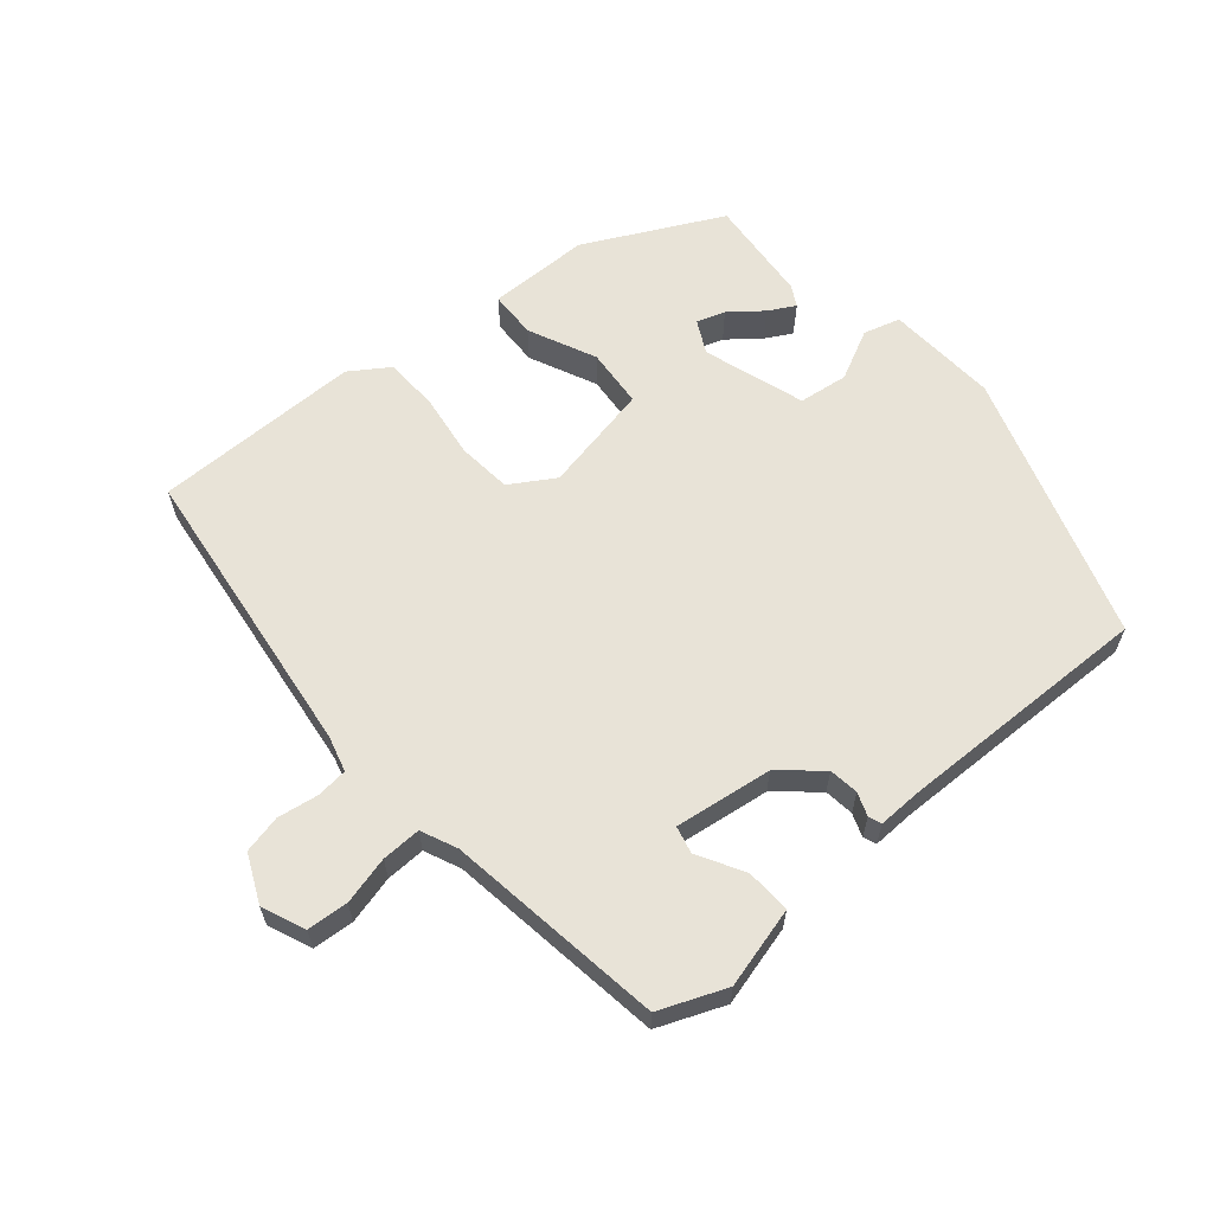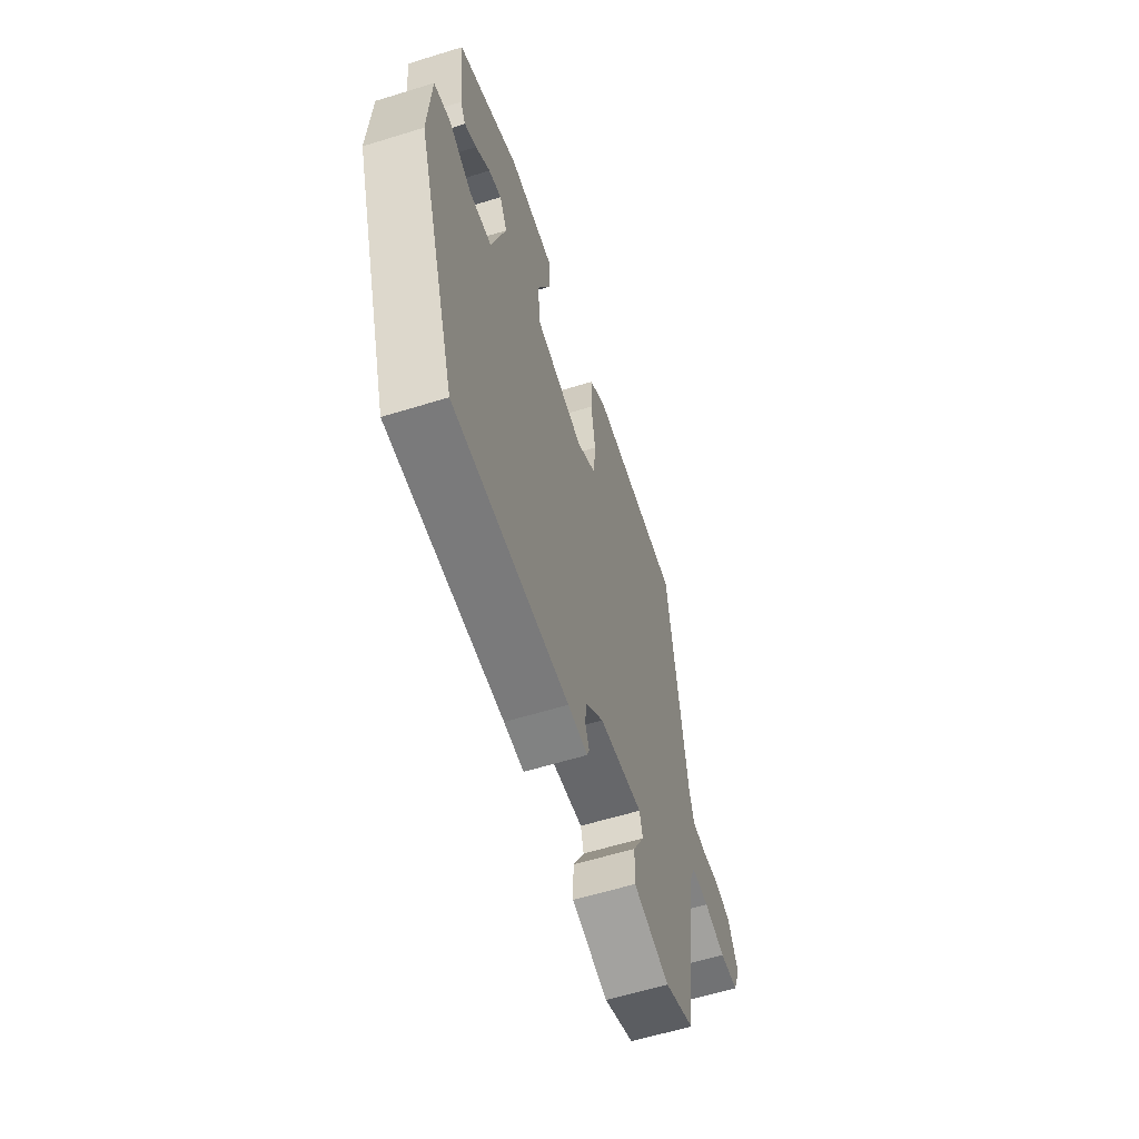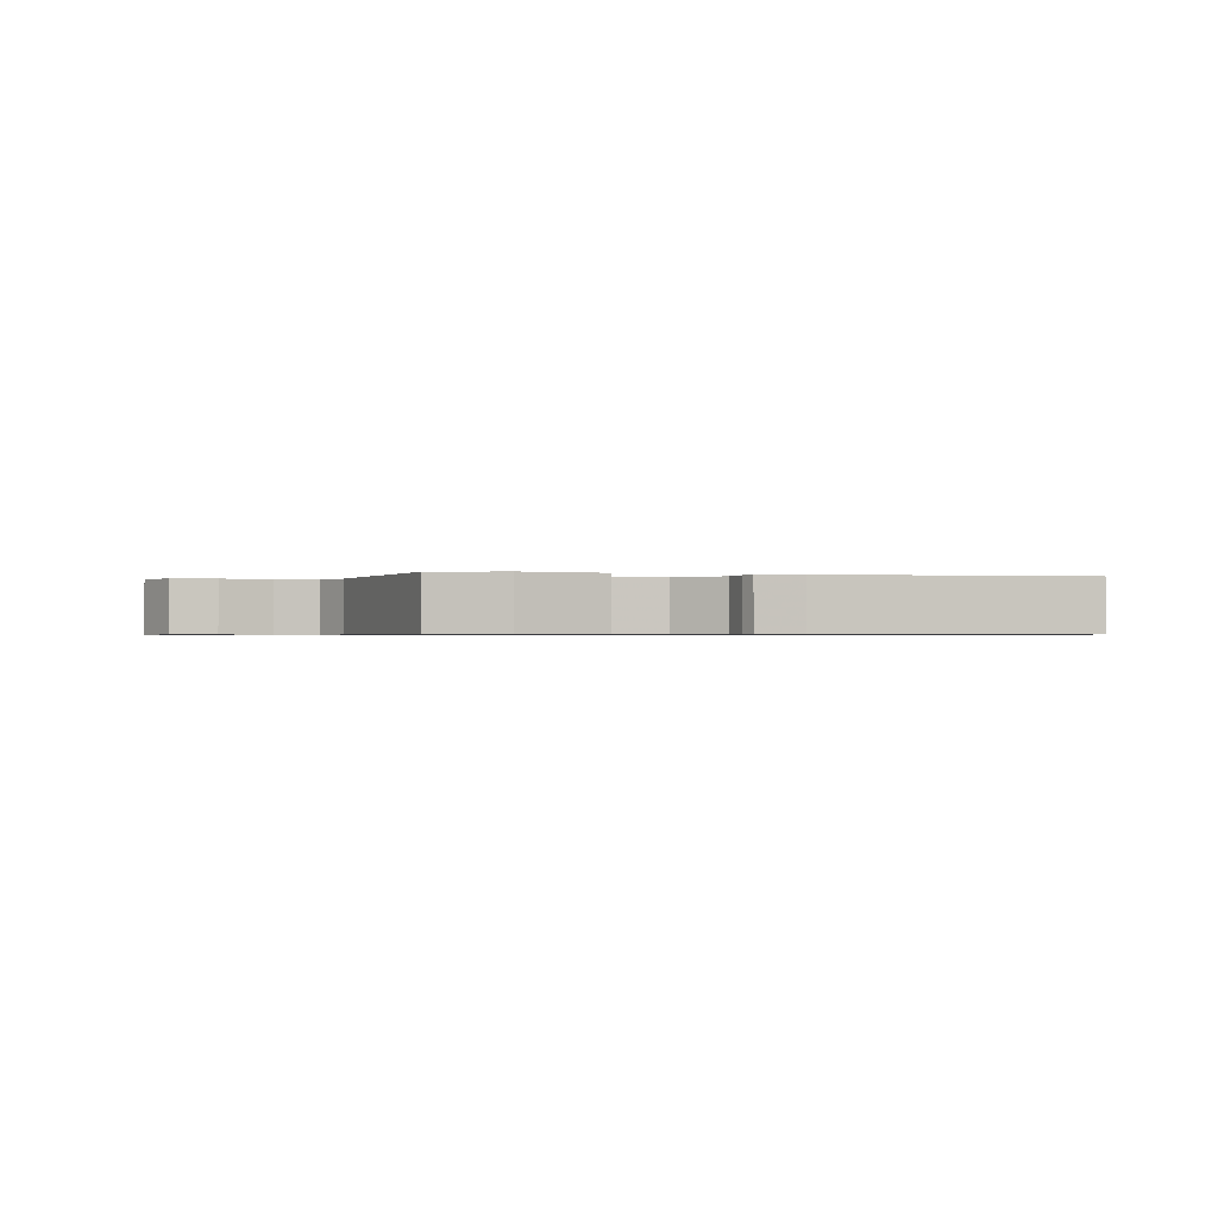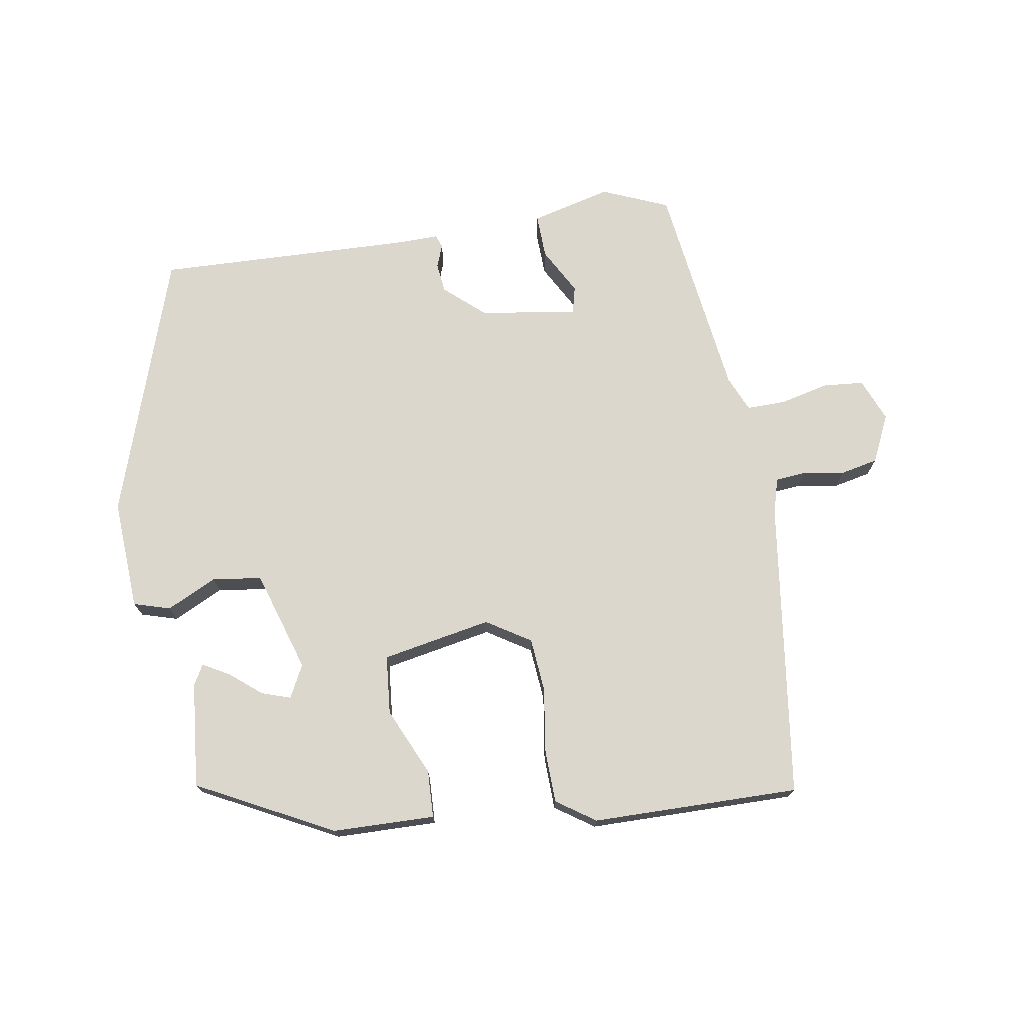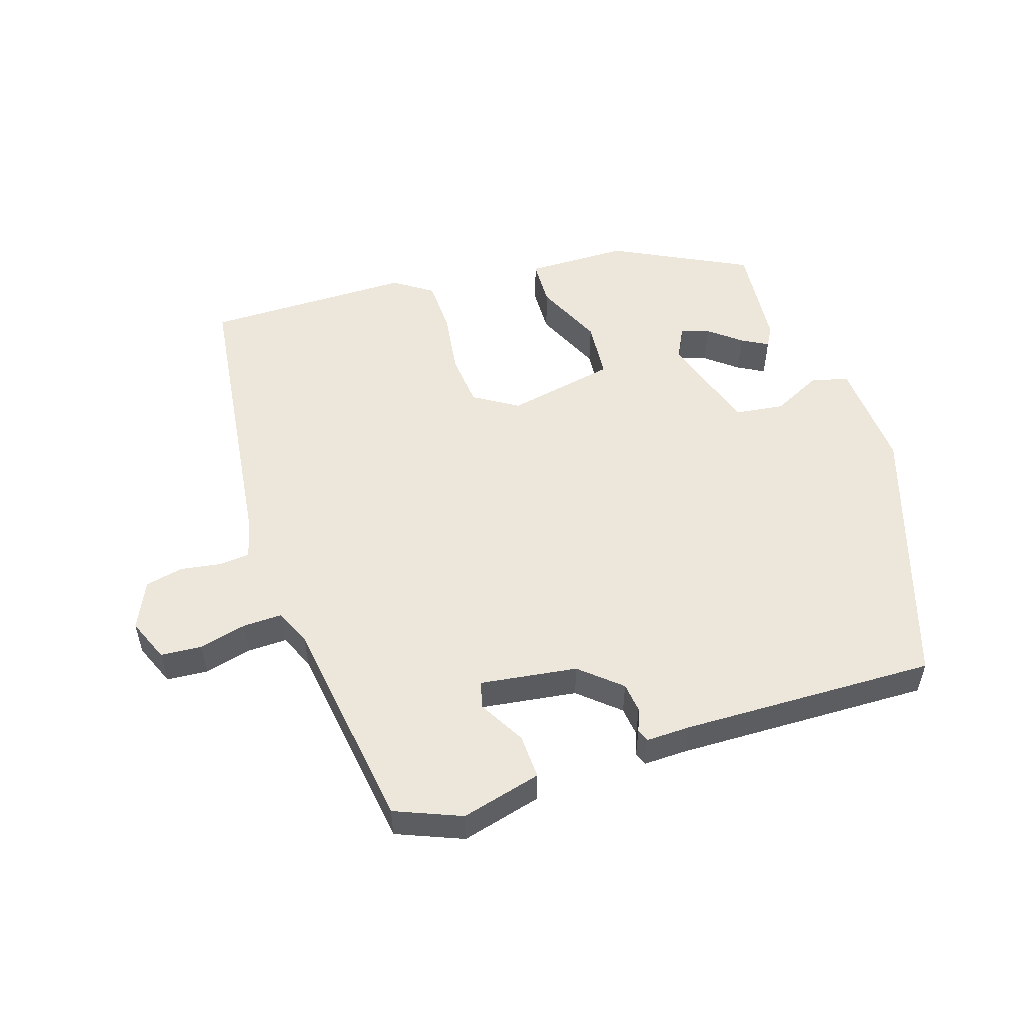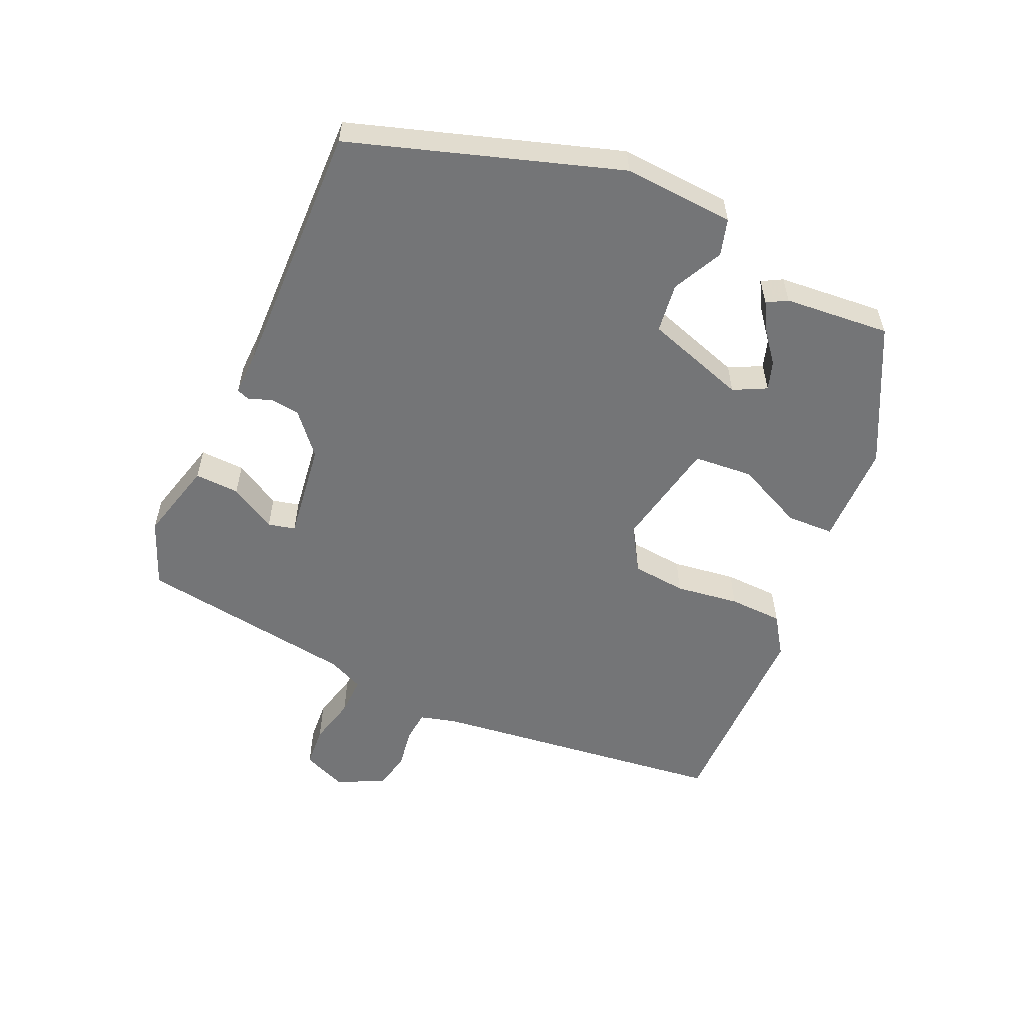
<metadata>
{"format":"obj","ext":"obj","renderer":"f3d","projection":"perspective","resolution":1024,"background":"white","views":[{"elev":62.2,"azim":139.1,"up":"+Y"},{"elev":-59.8,"azim":-72.4,"up":"+Z"},{"elev":-0.7,"azim":165.6,"up":"+Y"},{"elev":73.4,"azim":-9.3,"up":"+Y"},{"elev":53.1,"azim":161.7,"up":"+Y"},{"elev":-56.5,"azim":-114.6,"up":"+Y"}]}
</metadata>
<code>
v 0.43 0.07 0.515
v 0.489 0.07 0.075
v 0.504 0.07 0.022
v 0.55 0.07 0.018
v 0.61 0.07 0.028
v 0.666 0.07 0.016
v 0.699 0.07 -0.054
v 0.673 0.07 -0.118
v 0.612 0.07 -0.123
v 0.541 0.07 -0.106
v 0.483 0.07 -0.105
v 0.46 0.07 -0.158
v 0.417 0.07 -0.481
v 0.319 0.07 -0.522
v 0.2 0.07 -0.492
v 0.202 0.07 -0.426
v 0.24 0.07 -0.357
v 0.23 0.07 -0.317
v 0.086 0.07 -0.338
v 0.027 0.07 -0.39
v 0.022 0.07 -0.434
v 0.035 0.07 -0.468
v 0.028 0.07 -0.487
v -0.037 0.07 -0.486
v -0.414 0.07 -0.498
v -0.545 0.07 -0.104
v -0.536 0.07 0.06
v -0.482 0.07 0.076
v -0.408 0.07 0.04
v -0.335 0.07 0.05
v -0.288 0.07 0.2
v -0.313 0.07 0.248
v -0.355 0.07 0.234
v -0.402 0.07 0.196
v -0.441 0.07 0.174
v -0.458 0.07 0.204
v -0.473 0.07 0.36
v -0.273 0.07 0.463
v -0.122 0.07 0.466
v -0.119 0.07 0.396
v -0.164 0.07 0.296
v -0.156 0.07 0.209
v 0.006 0.07 0.178
v 0.071 0.07 0.219
v 0.078 0.07 0.299
v 0.064 0.07 0.393
v 0.066 0.07 0.473
v 0.123 0.07 0.512
v 0.43 0 0.515
v 0.489 0 0.075
v 0.504 0 0.022
v 0.55 0 0.018
v 0.61 0 0.028
v 0.666 0 0.016
v 0.699 0 -0.054
v 0.673 0 -0.118
v 0.612 0 -0.123
v 0.541 0 -0.106
v 0.483 0 -0.105
v 0.46 0 -0.158
v 0.417 0 -0.481
v 0.319 0 -0.522
v 0.2 0 -0.492
v 0.202 0 -0.426
v 0.24 0 -0.357
v 0.23 0 -0.317
v 0.086 0 -0.338
v 0.027 0 -0.39
v 0.022 0 -0.434
v 0.035 0 -0.468
v 0.028 0 -0.487
v -0.037 0 -0.486
v -0.414 0 -0.498
v -0.545 0 -0.104
v -0.536 0 0.06
v -0.482 0 0.076
v -0.408 0 0.04
v -0.335 0 0.05
v -0.288 0 0.2
v -0.313 0 0.248
v -0.355 0 0.234
v -0.402 0 0.196
v -0.441 0 0.174
v -0.458 0 0.204
v -0.473 0 0.36
v -0.273 0 0.463
v -0.122 0 0.466
v -0.119 0 0.396
v -0.164 0 0.296
v -0.156 0 0.209
v 0.006 0 0.178
v 0.071 0 0.219
v 0.078 0 0.299
v 0.064 0 0.393
v 0.066 0 0.473
v 0.123 0 0.512
f 48 1 2
f 47 48 2
f 46 47 2
f 45 46 2
f 44 45 2 3
f 43 44 3
f 42 43 3
f 39 40 41
f 38 39 41
f 37 38 41
f 36 37 41
f 33 34 35 36
f 32 33 36
f 32 36 41
f 31 32 41 42
f 27 28 29
f 26 27 29
f 25 26 29
f 24 25 29
f 24 29 30
f 23 24 30
f 22 23 30
f 21 22 30
f 30 31 42
f 21 30 42
f 20 21 42
f 15 16 17
f 14 15 17
f 13 14 17
f 12 13 17
f 11 12 17 18
f 8 9 10
f 7 8 10
f 6 7 10
f 5 6 10
f 4 5 10
f 3 4 10 11
f 11 18 19
f 3 11 19
f 42 3 19
f 19 20 42
f 50 49 96
f 50 96 95
f 50 95 94
f 50 94 93
f 51 50 93 92
f 51 92 91
f 51 91 90
f 89 88 87
f 89 87 86
f 89 86 85
f 89 85 84
f 84 83 82 81
f 84 81 80
f 89 84 80
f 90 89 80 79
f 77 76 75
f 77 75 74
f 77 74 73
f 77 73 72
f 78 77 72
f 78 72 71
f 78 71 70
f 78 70 69
f 90 79 78
f 90 78 69
f 90 69 68
f 65 64 63
f 65 63 62
f 65 62 61
f 65 61 60
f 66 65 60 59
f 58 57 56
f 58 56 55
f 58 55 54
f 58 54 53
f 58 53 52
f 59 58 52 51
f 67 66 59
f 67 59 51
f 67 51 90
f 90 68 67
f 1 49 50 2
f 2 50 51 3
f 3 51 52 4
f 4 52 53 5
f 5 53 54 6
f 6 54 55 7
f 7 55 56 8
f 8 56 57 9
f 9 57 58 10
f 10 58 59 11
f 11 59 60 12
f 12 60 61 13
f 13 61 62 14
f 14 62 63 15
f 15 63 64 16
f 16 64 65 17
f 17 65 66 18
f 18 66 67 19
f 19 67 68 20
f 20 68 69 21
f 21 69 70 22
f 22 70 71 23
f 23 71 72 24
f 24 72 73 25
f 25 73 74 26
f 26 74 75 27
f 27 75 76 28
f 28 76 77 29
f 29 77 78 30
f 30 78 79 31
f 31 79 80 32
f 32 80 81 33
f 33 81 82 34
f 34 82 83 35
f 35 83 84 36
f 36 84 85 37
f 37 85 86 38
f 38 86 87 39
f 39 87 88 40
f 40 88 89 41
f 41 89 90 42
f 42 90 91 43
f 43 91 92 44
f 44 92 93 45
f 45 93 94 46
f 46 94 95 47
f 47 95 96 48
f 48 96 49 1

</code>
